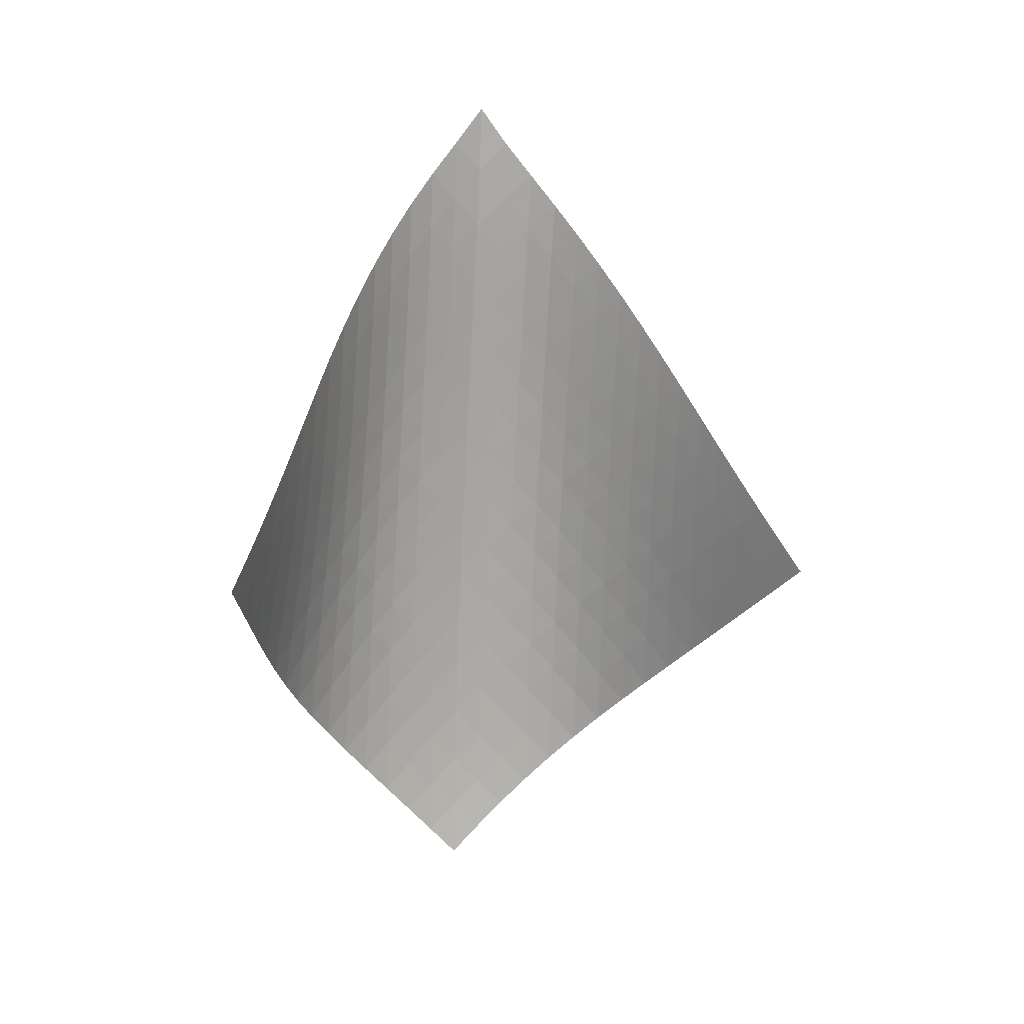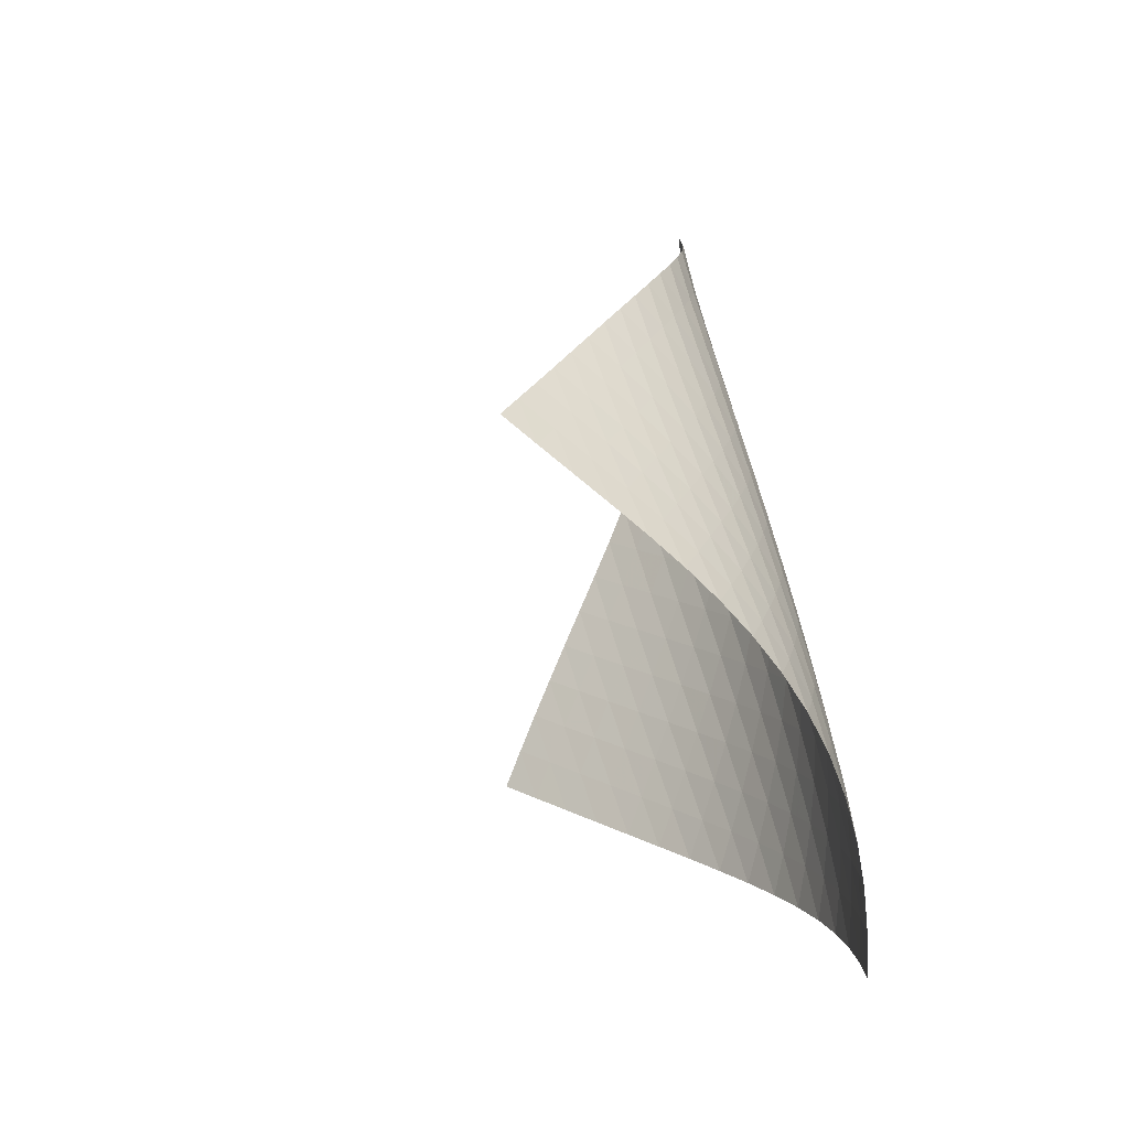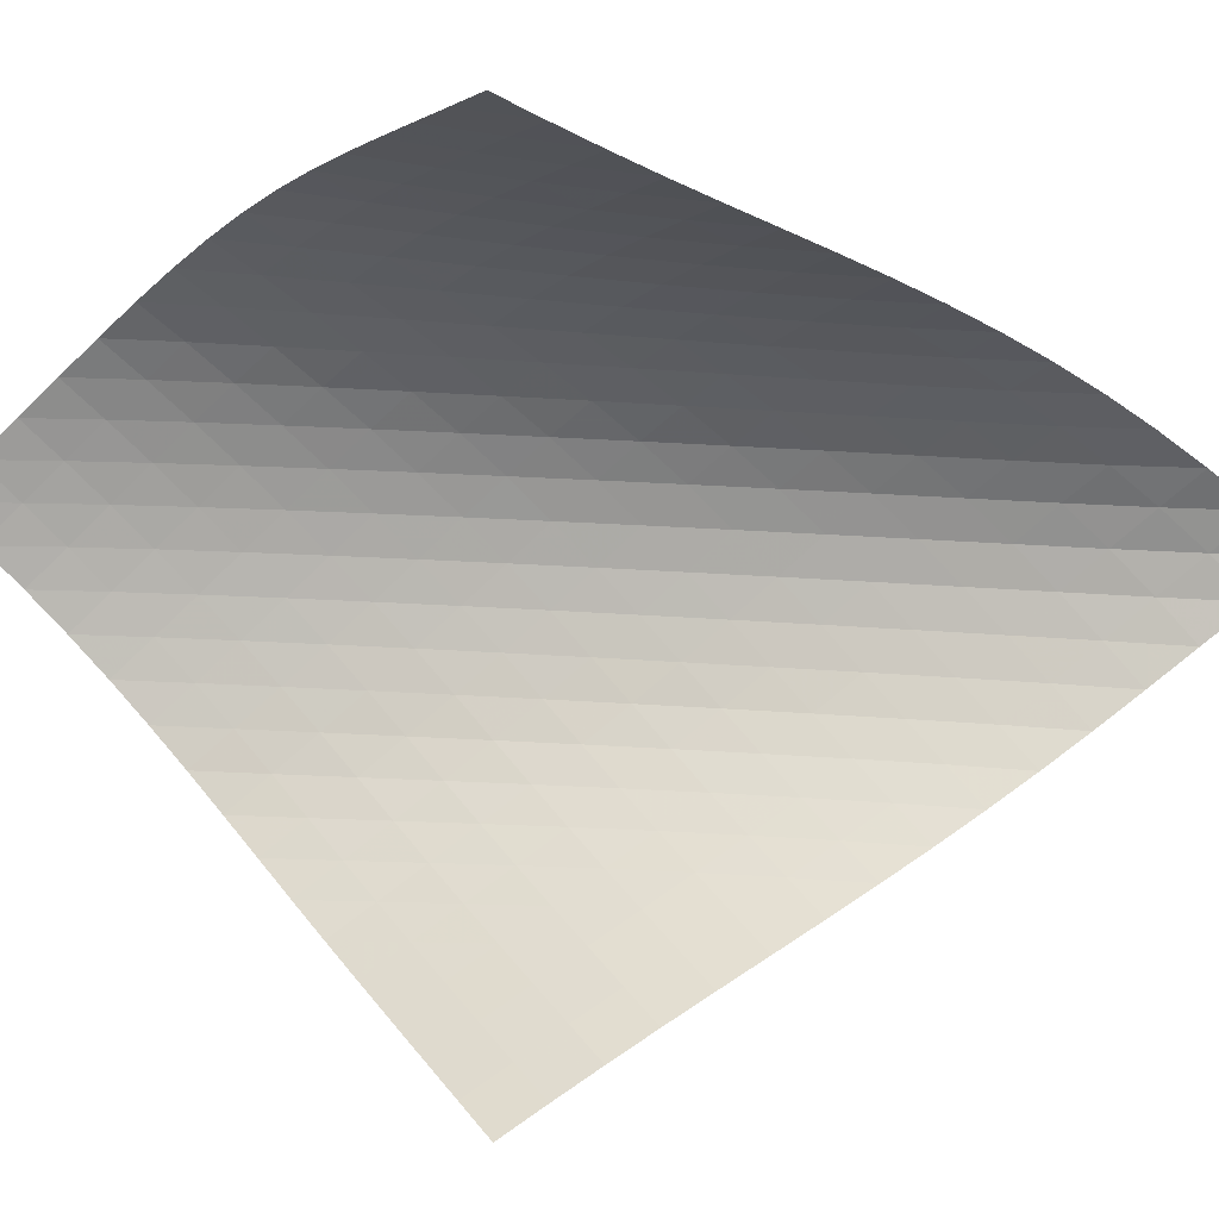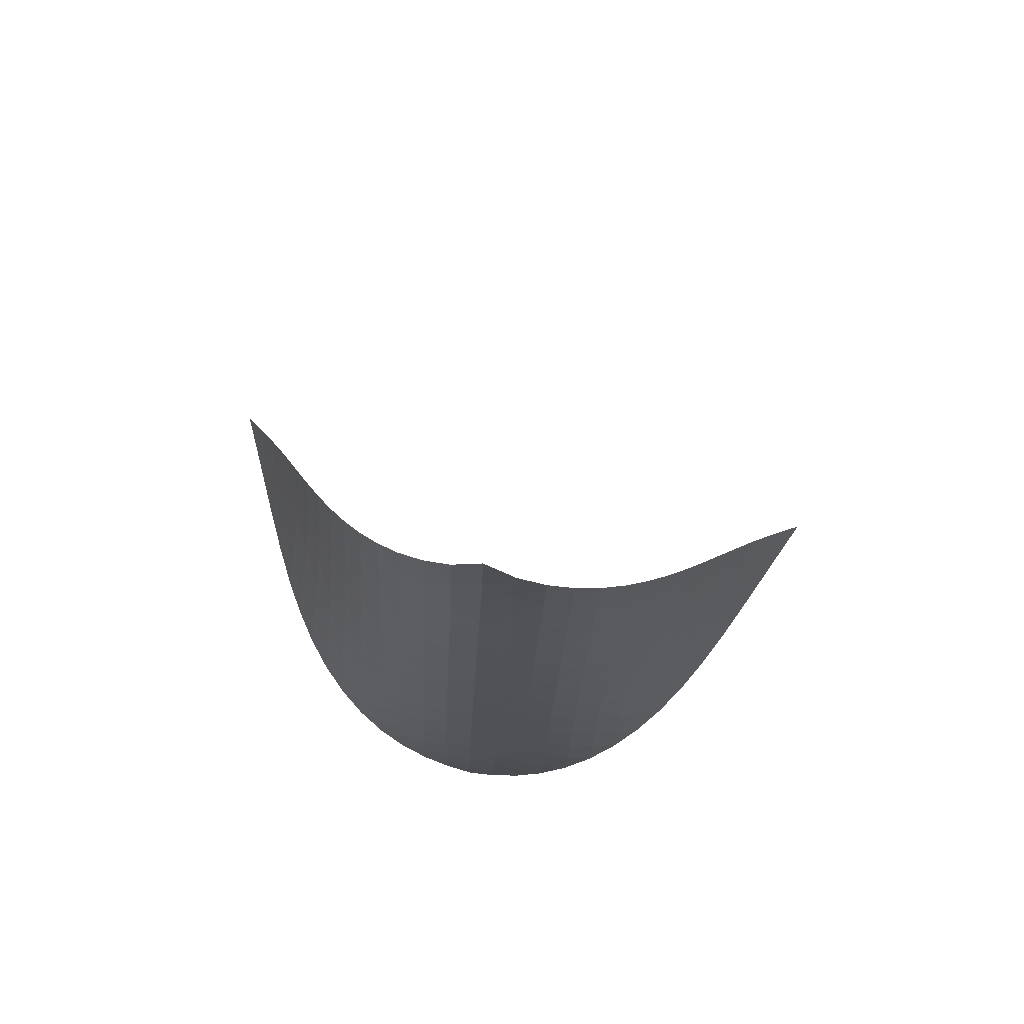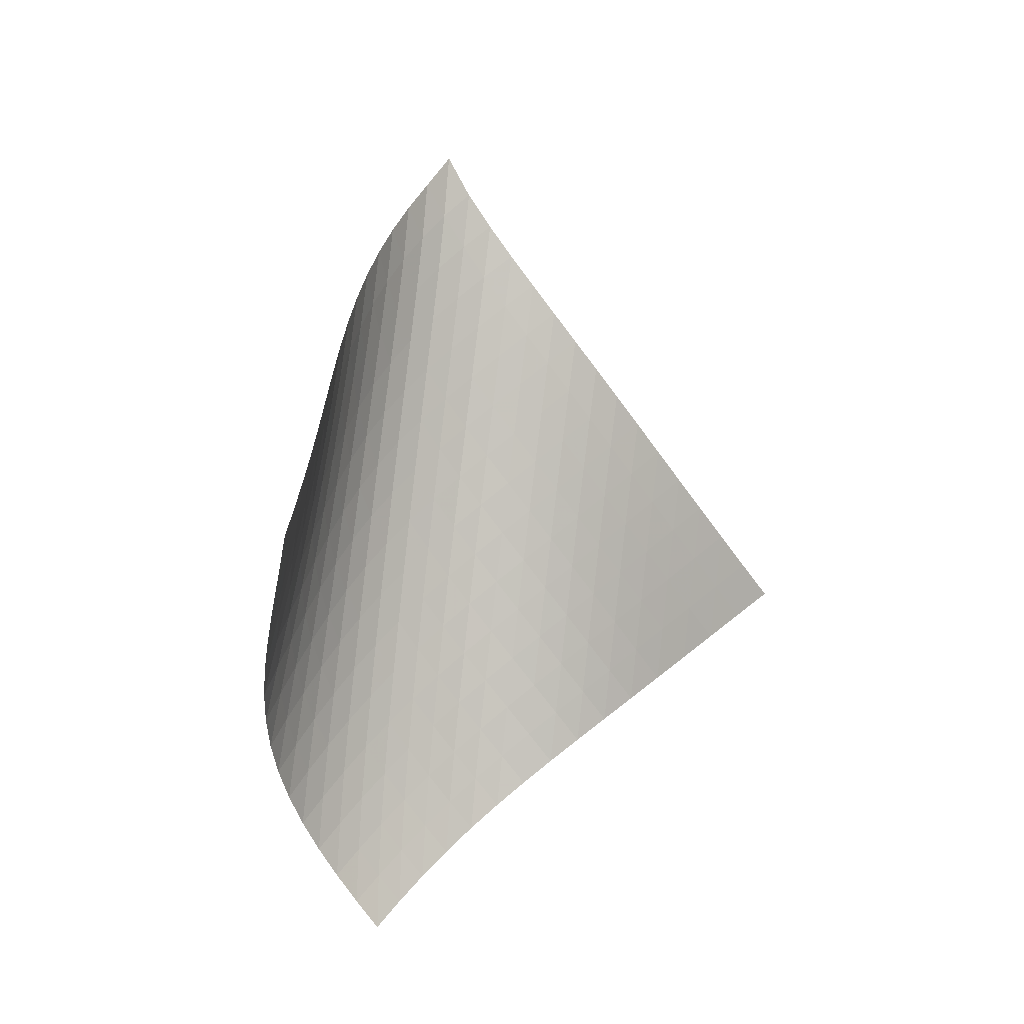
<metadata>
{"format":"obj","ext":"obj","renderer":"f3d","projection":"perspective","resolution":1024,"background":"white","views":[{"elev":5.6,"azim":119.3,"up":"+Y"},{"elev":-35.9,"azim":-135.7,"up":"+Y"},{"elev":-29.7,"azim":89.8,"up":"+Z"},{"elev":79.9,"azim":-33.6,"up":"+Y"},{"elev":-11.0,"azim":99.2,"up":"+Y"}]}
</metadata>
<code>
v -6.501 -0.05137 6.501
v 0.9344 -10.83 8.413
v -8.413 -10.83 -0.9344
v -8.548 -18.71 8.548
v -8.355 -10.13 -0.4299
v -8.306 -9.423 0.07275
v -8.271 -8.713 0.5728
v -8.249 -8.001 1.071
v -8.233 -7.286 1.568
v -8.216 -6.571 2.067
v -8.19 -5.856 2.568
v -8.144 -5.143 3.073
v -8.071 -4.431 3.582
v -7.961 -3.721 4.093
v -7.804 -3.012 4.604
v -7.592 -2.304 5.111
v -7.314 -1.593 5.607
v -6.956 -0.863 6.079
v -6.079 -0.863 6.956
v -5.607 -1.593 7.314
v -5.111 -2.304 7.592
v -4.604 -3.012 7.804
v -4.093 -3.721 7.961
v -3.582 -4.431 8.071
v -3.073 -5.143 8.144
v -2.568 -5.856 8.19
v -2.067 -6.571 8.216
v -1.568 -7.286 8.233
v -1.071 -8.001 8.249
v -0.5728 -8.713 8.271
v -0.07275 -9.423 8.306
v 0.4299 -10.13 8.355
v 0.2562 -11.3 8.688
v -0.4212 -11.76 8.965
v -1.099 -12.22 9.242
v -1.779 -12.69 9.508
v -2.464 -13.16 9.749
v -3.154 -13.64 9.95
v -3.848 -14.14 10.09
v -4.539 -14.65 10.17
v -5.218 -15.18 10.16
v -5.874 -15.73 10.08
v -6.497 -16.3 9.904
v -7.077 -16.89 9.653
v -7.609 -17.49 9.335
v -8.097 -18.1 8.962
v -8.962 -18.1 8.097
v -9.335 -17.49 7.609
v -9.653 -16.89 7.077
v -9.904 -16.3 6.497
v -10.08 -15.73 5.874
v -10.16 -15.18 5.218
v -10.17 -14.65 4.539
v -10.09 -14.14 3.848
v -9.95 -13.64 3.154
v -9.749 -13.16 2.464
v -9.508 -12.69 1.779
v -9.242 -12.22 1.099
v -8.965 -11.76 0.4212
v -8.688 -11.3 -0.2562
v -6.637 -1.485 6.637
v -7.096 -2.16 6.234
v -7.466 -2.844 5.779
v -7.757 -3.534 5.294
v -7.98 -4.23 4.793
v -8.148 -4.931 4.285
v -8.269 -5.635 3.776
v -8.354 -6.342 3.267
v -8.413 -7.051 2.761
v -8.456 -7.762 2.257
v -8.492 -8.472 1.756
v -8.529 -9.182 1.255
v -8.573 -9.889 0.7526
v -8.627 -10.59 0.2488
v -6.234 -2.16 7.096
v -6.795 -2.772 6.795
v -7.266 -3.416 6.408
v -7.648 -4.08 5.963
v -7.949 -4.757 5.483
v -8.181 -5.444 4.984
v -8.357 -6.137 4.477
v -8.488 -6.836 3.967
v -8.585 -7.538 3.457
v -8.659 -8.242 2.949
v -8.72 -8.947 2.443
v -8.776 -9.653 1.938
v -8.835 -10.36 1.433
v -8.899 -11.06 0.9273
v -5.779 -2.844 7.466
v -6.408 -3.416 7.266
v -6.971 -4.021 6.971
v -7.449 -4.653 6.59
v -7.839 -5.306 6.149
v -8.149 -5.975 5.672
v -8.391 -6.654 5.174
v -8.578 -7.341 4.666
v -8.722 -8.033 4.155
v -8.835 -8.729 3.644
v -8.927 -9.428 3.133
v -9.008 -10.13 2.624
v -9.087 -10.83 2.116
v -9.165 -11.52 1.607
v -5.294 -3.534 7.757
v -5.963 -4.08 7.648
v -6.59 -4.653 7.449
v -7.151 -5.255 7.151
v -7.631 -5.882 6.771
v -8.028 -6.528 6.333
v -8.348 -7.189 5.858
v -8.602 -7.861 5.361
v -8.803 -8.542 4.853
v -8.964 -9.228 4.341
v -9.096 -9.917 3.828
v -9.211 -10.61 3.315
v -9.316 -11.3 2.802
v -9.415 -11.99 2.29
v -4.793 -4.23 7.98
v -5.483 -4.757 7.949
v -6.149 -5.306 7.839
v -6.771 -5.882 7.631
v -7.329 -6.482 7.329
v -7.809 -7.106 6.949
v -8.212 -7.747 6.512
v -8.542 -8.402 6.039
v -8.811 -9.068 5.544
v -9.029 -9.741 5.037
v -9.211 -10.42 4.524
v -9.367 -11.1 4.009
v -9.506 -11.79 3.493
v -9.634 -12.47 2.978
v -4.285 -4.931 8.148
v -4.984 -5.444 8.181
v -5.672 -5.975 8.149
v -6.333 -6.528 8.028
v -6.949 -7.106 7.809
v -7.501 -7.706 7.501
v -7.982 -8.327 7.12
v -8.39 -8.964 6.685
v -8.731 -9.614 6.215
v -9.015 -10.27 5.722
v -9.254 -10.94 5.216
v -9.459 -11.61 4.704
v -9.641 -12.28 4.188
v -9.805 -12.96 3.671
v -3.776 -5.635 8.269
v -4.477 -6.137 8.357
v -5.174 -6.654 8.391
v -5.858 -7.189 8.348
v -6.512 -7.747 8.212
v -7.12 -8.327 7.982
v -7.667 -8.928 7.667
v -8.147 -9.548 7.285
v -8.56 -10.18 6.852
v -8.913 -10.83 6.385
v -9.214 -11.48 5.895
v -9.475 -12.14 5.392
v -9.706 -12.8 4.881
v -9.913 -13.47 4.365
v -3.267 -6.342 8.354
v -3.967 -6.836 8.488
v -4.666 -7.341 8.578
v -5.361 -7.861 8.602
v -6.039 -8.402 8.542
v -6.685 -8.964 8.39
v -7.285 -9.548 8.147
v -7.826 -10.15 7.826
v -8.305 -10.77 7.442
v -8.724 -11.4 7.011
v -9.088 -12.04 6.547
v -9.407 -12.68 6.062
v -9.691 -13.33 5.562
v -9.946 -13.99 5.053
v -2.761 -7.051 8.413
v -3.457 -7.538 8.585
v -4.155 -8.033 8.722
v -4.853 -8.542 8.803
v -5.544 -9.068 8.811
v -6.215 -9.614 8.731
v -6.852 -10.18 8.56
v -7.442 -10.77 8.305
v -7.978 -11.37 7.978
v -8.456 -11.99 7.592
v -8.879 -12.61 7.162
v -9.255 -13.25 6.702
v -9.592 -13.89 6.221
v -9.896 -14.53 5.725
v -2.257 -7.762 8.456
v -2.949 -8.242 8.659
v -3.644 -8.729 8.835
v -4.341 -9.228 8.964
v -5.037 -9.741 9.029
v -5.722 -10.27 9.015
v -6.385 -10.83 8.913
v -7.011 -11.4 8.724
v -7.592 -11.99 8.456
v -8.12 -12.59 8.12
v -8.597 -13.21 7.732
v -9.025 -13.83 7.304
v -9.411 -14.46 6.847
v -9.762 -15.1 6.369
v -1.756 -8.472 8.492
v -2.443 -8.947 8.72
v -3.133 -9.428 8.927
v -3.828 -9.917 9.096
v -4.524 -10.42 9.211
v -5.216 -10.94 9.254
v -5.895 -11.48 9.214
v -6.547 -12.04 9.088
v -7.162 -12.61 8.879
v -7.732 -13.21 8.597
v -8.253 -13.81 8.253
v -8.725 -14.43 7.86
v -9.155 -15.05 7.431
v -9.548 -15.67 6.975
v -1.255 -9.182 8.529
v -1.938 -9.653 8.776
v -2.624 -10.13 9.008
v -3.315 -10.61 9.211
v -4.009 -11.1 9.367
v -4.704 -11.61 9.459
v -5.392 -12.14 9.475
v -6.062 -12.68 9.407
v -6.702 -13.25 9.255
v -7.304 -13.83 9.025
v -7.86 -14.43 8.725
v -8.369 -15.03 8.369
v -8.835 -15.65 7.969
v -9.261 -16.27 7.536
v -0.7526 -9.889 8.573
v -1.433 -10.36 8.835
v -2.116 -10.83 9.087
v -2.802 -11.3 9.316
v -3.493 -11.79 9.506
v -4.188 -12.28 9.641
v -4.881 -12.8 9.706
v -5.562 -13.33 9.691
v -6.221 -13.89 9.592
v -6.847 -14.46 9.411
v -7.431 -15.05 9.155
v -7.969 -15.65 8.835
v -8.463 -16.26 8.463
v -8.915 -16.87 8.051
v -0.2488 -10.59 8.627
v -0.9273 -11.06 8.899
v -1.607 -11.52 9.165
v -2.29 -11.99 9.415
v -2.978 -12.47 9.634
v -3.671 -12.96 9.805
v -4.365 -13.47 9.913
v -5.053 -13.99 9.946
v -5.725 -14.53 9.896
v -6.369 -15.1 9.762
v -6.975 -15.67 9.548
v -7.536 -16.27 9.261
v -8.051 -16.87 8.915
v -8.523 -17.49 8.523
f 256 46 4
f 256 4 47
f 5 74 60
f 5 60 3
f 74 88 59
f 74 59 60
f 88 102 58
f 88 58 59
f 102 116 57
f 102 57 58
f 116 130 56
f 116 56 57
f 130 144 55
f 130 55 56
f 144 158 54
f 144 54 55
f 158 172 53
f 158 53 54
f 172 186 52
f 172 52 53
f 186 200 51
f 186 51 52
f 200 214 50
f 200 50 51
f 214 228 49
f 214 49 50
f 228 242 48
f 228 48 49
f 242 256 47
f 242 47 48
f 1 19 61
f 1 61 18
f 18 61 62
f 18 62 17
f 17 62 63
f 17 63 16
f 16 63 64
f 16 64 15
f 15 64 65
f 15 65 14
f 14 65 66
f 14 66 13
f 13 66 67
f 13 67 12
f 12 67 68
f 12 68 11
f 11 68 69
f 11 69 10
f 10 69 70
f 10 70 9
f 9 70 71
f 9 71 8
f 8 71 72
f 8 72 7
f 7 72 73
f 7 73 6
f 6 73 74
f 6 74 5
f 19 20 75
f 19 75 61
f 61 75 76
f 61 76 62
f 62 76 77
f 62 77 63
f 63 77 78
f 63 78 64
f 64 78 79
f 64 79 65
f 65 79 80
f 65 80 66
f 66 80 81
f 66 81 67
f 67 81 82
f 67 82 68
f 68 82 83
f 68 83 69
f 69 83 84
f 69 84 70
f 70 84 85
f 70 85 71
f 71 85 86
f 71 86 72
f 72 86 87
f 72 87 73
f 73 87 88
f 73 88 74
f 20 21 89
f 20 89 75
f 75 89 90
f 75 90 76
f 76 90 91
f 76 91 77
f 77 91 92
f 77 92 78
f 78 92 93
f 78 93 79
f 79 93 94
f 79 94 80
f 80 94 95
f 80 95 81
f 81 95 96
f 81 96 82
f 82 96 97
f 82 97 83
f 83 97 98
f 83 98 84
f 84 98 99
f 84 99 85
f 85 99 100
f 85 100 86
f 86 100 101
f 86 101 87
f 87 101 102
f 87 102 88
f 21 22 103
f 21 103 89
f 89 103 104
f 89 104 90
f 90 104 105
f 90 105 91
f 91 105 106
f 91 106 92
f 92 106 107
f 92 107 93
f 93 107 108
f 93 108 94
f 94 108 109
f 94 109 95
f 95 109 110
f 95 110 96
f 96 110 111
f 96 111 97
f 97 111 112
f 97 112 98
f 98 112 113
f 98 113 99
f 99 113 114
f 99 114 100
f 100 114 115
f 100 115 101
f 101 115 116
f 101 116 102
f 22 23 117
f 22 117 103
f 103 117 118
f 103 118 104
f 104 118 119
f 104 119 105
f 105 119 120
f 105 120 106
f 106 120 121
f 106 121 107
f 107 121 122
f 107 122 108
f 108 122 123
f 108 123 109
f 109 123 124
f 109 124 110
f 110 124 125
f 110 125 111
f 111 125 126
f 111 126 112
f 112 126 127
f 112 127 113
f 113 127 128
f 113 128 114
f 114 128 129
f 114 129 115
f 115 129 130
f 115 130 116
f 23 24 131
f 23 131 117
f 117 131 132
f 117 132 118
f 118 132 133
f 118 133 119
f 119 133 134
f 119 134 120
f 120 134 135
f 120 135 121
f 121 135 136
f 121 136 122
f 122 136 137
f 122 137 123
f 123 137 138
f 123 138 124
f 124 138 139
f 124 139 125
f 125 139 140
f 125 140 126
f 126 140 141
f 126 141 127
f 127 141 142
f 127 142 128
f 128 142 143
f 128 143 129
f 129 143 144
f 129 144 130
f 24 25 145
f 24 145 131
f 131 145 146
f 131 146 132
f 132 146 147
f 132 147 133
f 133 147 148
f 133 148 134
f 134 148 149
f 134 149 135
f 135 149 150
f 135 150 136
f 136 150 151
f 136 151 137
f 137 151 152
f 137 152 138
f 138 152 153
f 138 153 139
f 139 153 154
f 139 154 140
f 140 154 155
f 140 155 141
f 141 155 156
f 141 156 142
f 142 156 157
f 142 157 143
f 143 157 158
f 143 158 144
f 25 26 159
f 25 159 145
f 145 159 160
f 145 160 146
f 146 160 161
f 146 161 147
f 147 161 162
f 147 162 148
f 148 162 163
f 148 163 149
f 149 163 164
f 149 164 150
f 150 164 165
f 150 165 151
f 151 165 166
f 151 166 152
f 152 166 167
f 152 167 153
f 153 167 168
f 153 168 154
f 154 168 169
f 154 169 155
f 155 169 170
f 155 170 156
f 156 170 171
f 156 171 157
f 157 171 172
f 157 172 158
f 26 27 173
f 26 173 159
f 159 173 174
f 159 174 160
f 160 174 175
f 160 175 161
f 161 175 176
f 161 176 162
f 162 176 177
f 162 177 163
f 163 177 178
f 163 178 164
f 164 178 179
f 164 179 165
f 165 179 180
f 165 180 166
f 166 180 181
f 166 181 167
f 167 181 182
f 167 182 168
f 168 182 183
f 168 183 169
f 169 183 184
f 169 184 170
f 170 184 185
f 170 185 171
f 171 185 186
f 171 186 172
f 27 28 187
f 27 187 173
f 173 187 188
f 173 188 174
f 174 188 189
f 174 189 175
f 175 189 190
f 175 190 176
f 176 190 191
f 176 191 177
f 177 191 192
f 177 192 178
f 178 192 193
f 178 193 179
f 179 193 194
f 179 194 180
f 180 194 195
f 180 195 181
f 181 195 196
f 181 196 182
f 182 196 197
f 182 197 183
f 183 197 198
f 183 198 184
f 184 198 199
f 184 199 185
f 185 199 200
f 185 200 186
f 28 29 201
f 28 201 187
f 187 201 202
f 187 202 188
f 188 202 203
f 188 203 189
f 189 203 204
f 189 204 190
f 190 204 205
f 190 205 191
f 191 205 206
f 191 206 192
f 192 206 207
f 192 207 193
f 193 207 208
f 193 208 194
f 194 208 209
f 194 209 195
f 195 209 210
f 195 210 196
f 196 210 211
f 196 211 197
f 197 211 212
f 197 212 198
f 198 212 213
f 198 213 199
f 199 213 214
f 199 214 200
f 29 30 215
f 29 215 201
f 201 215 216
f 201 216 202
f 202 216 217
f 202 217 203
f 203 217 218
f 203 218 204
f 204 218 219
f 204 219 205
f 205 219 220
f 205 220 206
f 206 220 221
f 206 221 207
f 207 221 222
f 207 222 208
f 208 222 223
f 208 223 209
f 209 223 224
f 209 224 210
f 210 224 225
f 210 225 211
f 211 225 226
f 211 226 212
f 212 226 227
f 212 227 213
f 213 227 228
f 213 228 214
f 30 31 229
f 30 229 215
f 215 229 230
f 215 230 216
f 216 230 231
f 216 231 217
f 217 231 232
f 217 232 218
f 218 232 233
f 218 233 219
f 219 233 234
f 219 234 220
f 220 234 235
f 220 235 221
f 221 235 236
f 221 236 222
f 222 236 237
f 222 237 223
f 223 237 238
f 223 238 224
f 224 238 239
f 224 239 225
f 225 239 240
f 225 240 226
f 226 240 241
f 226 241 227
f 227 241 242
f 227 242 228
f 31 32 243
f 31 243 229
f 229 243 244
f 229 244 230
f 230 244 245
f 230 245 231
f 231 245 246
f 231 246 232
f 232 246 247
f 232 247 233
f 233 247 248
f 233 248 234
f 234 248 249
f 234 249 235
f 235 249 250
f 235 250 236
f 236 250 251
f 236 251 237
f 237 251 252
f 237 252 238
f 238 252 253
f 238 253 239
f 239 253 254
f 239 254 240
f 240 254 255
f 240 255 241
f 241 255 256
f 241 256 242
f 32 2 33
f 32 33 243
f 243 33 34
f 243 34 244
f 244 34 35
f 244 35 245
f 245 35 36
f 245 36 246
f 246 36 37
f 246 37 247
f 247 37 38
f 247 38 248
f 248 38 39
f 248 39 249
f 249 39 40
f 249 40 250
f 250 40 41
f 250 41 251
f 251 41 42
f 251 42 252
f 252 42 43
f 252 43 253
f 253 43 44
f 253 44 254
f 254 44 45
f 254 45 255
f 255 45 46
f 255 46 256

</code>
